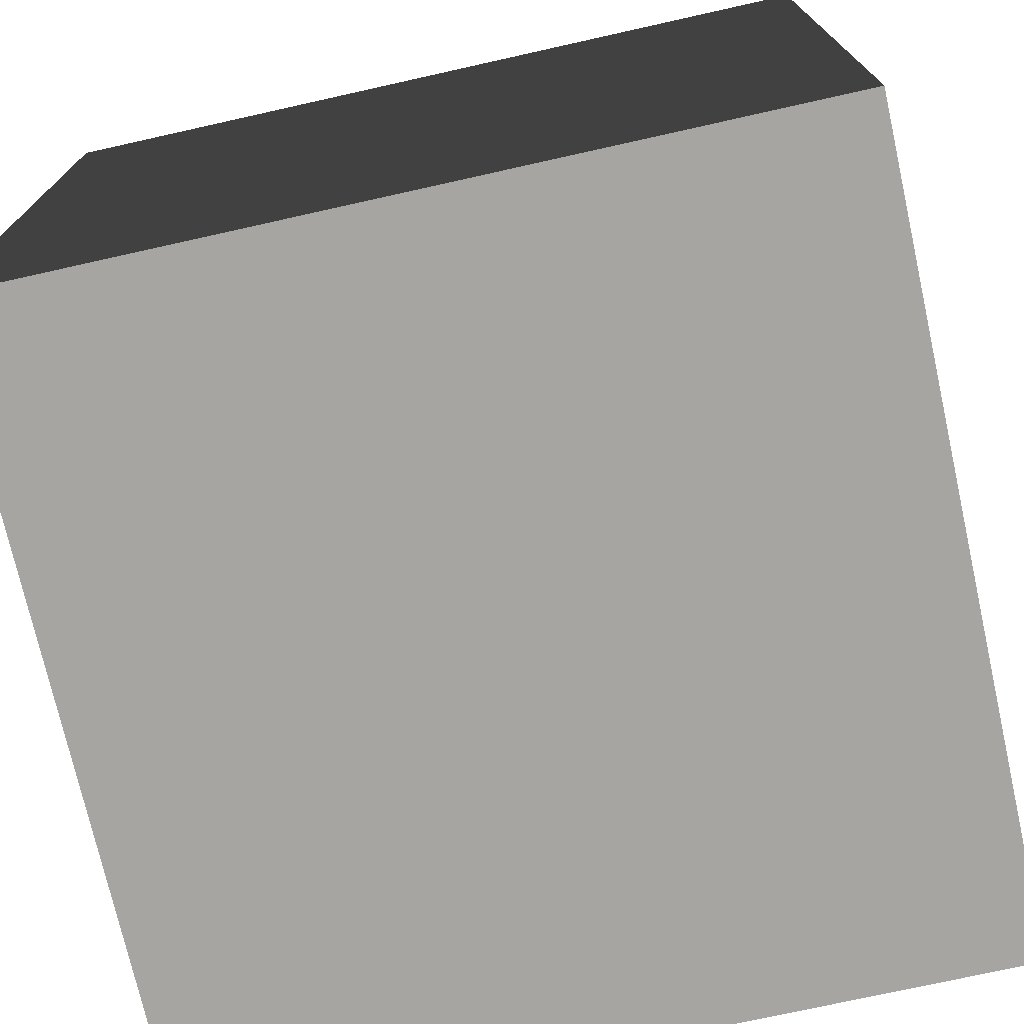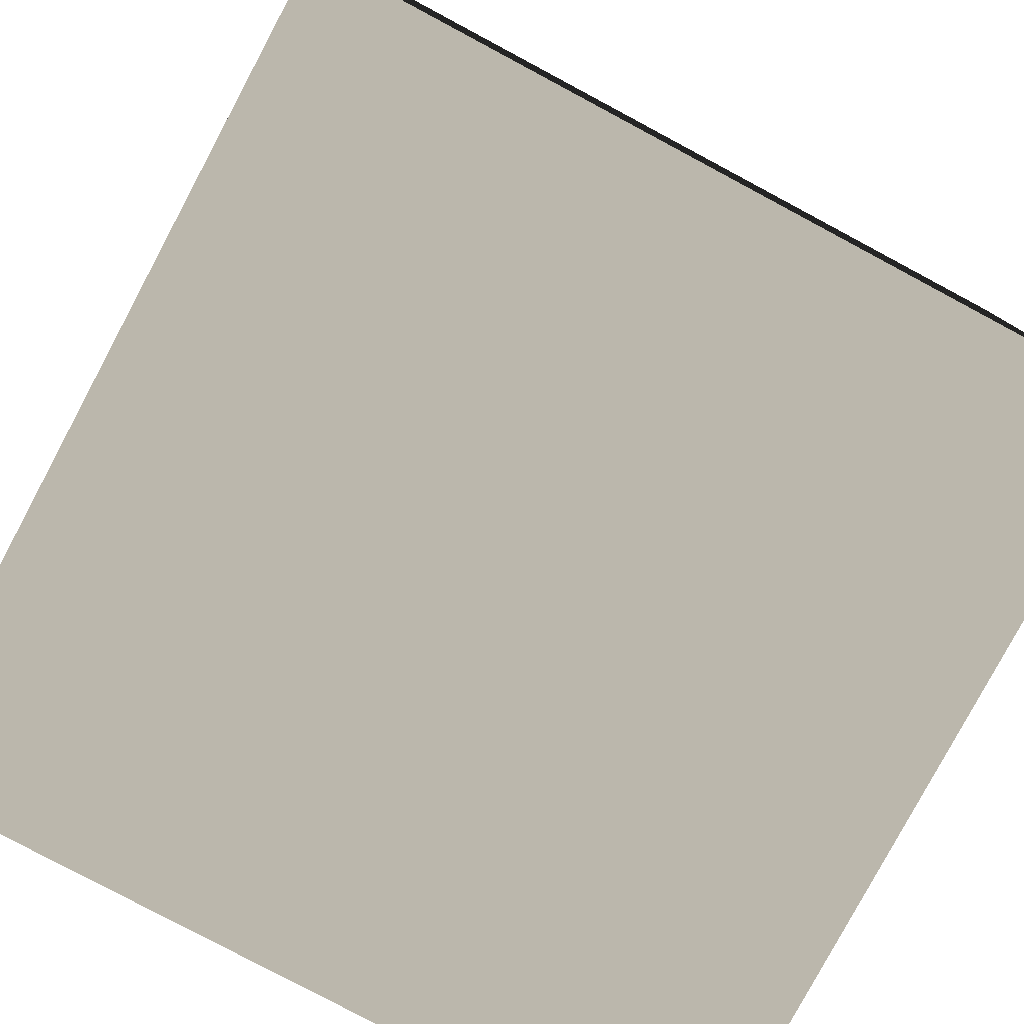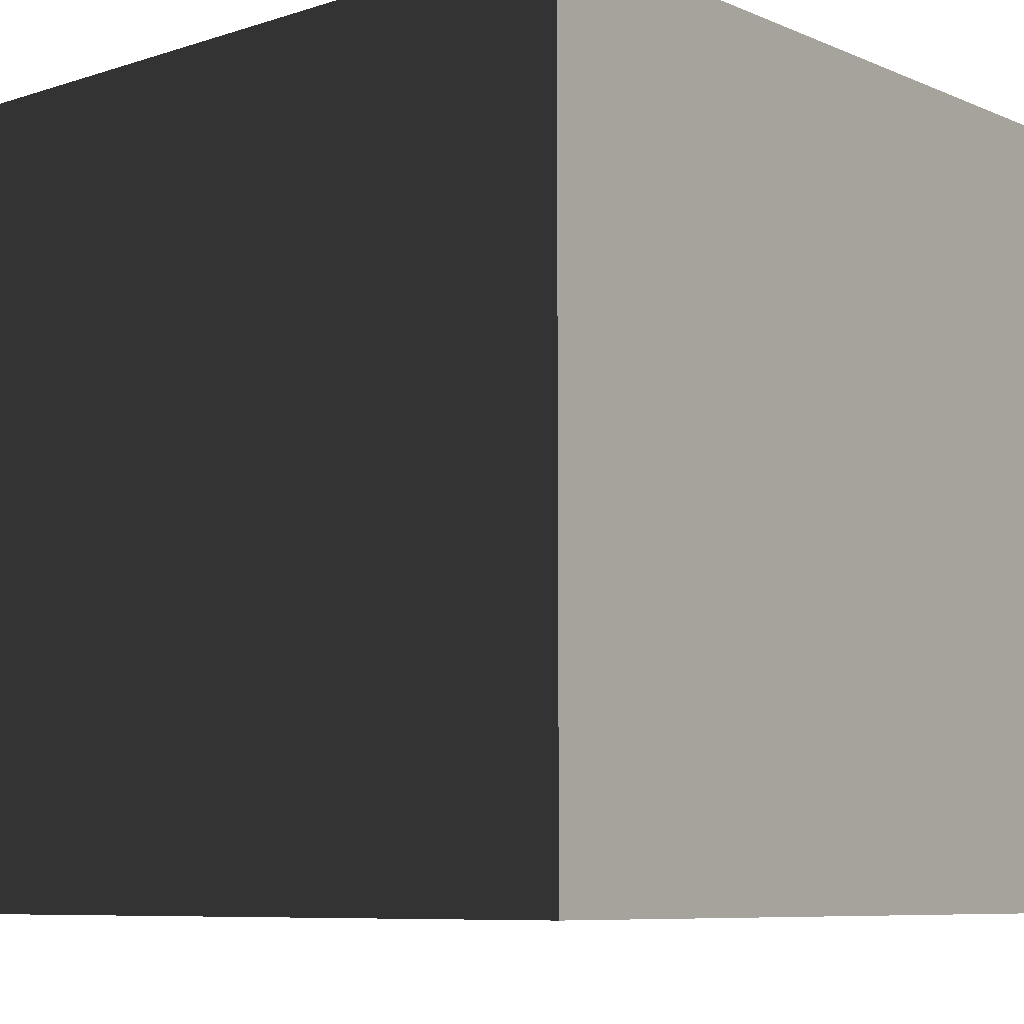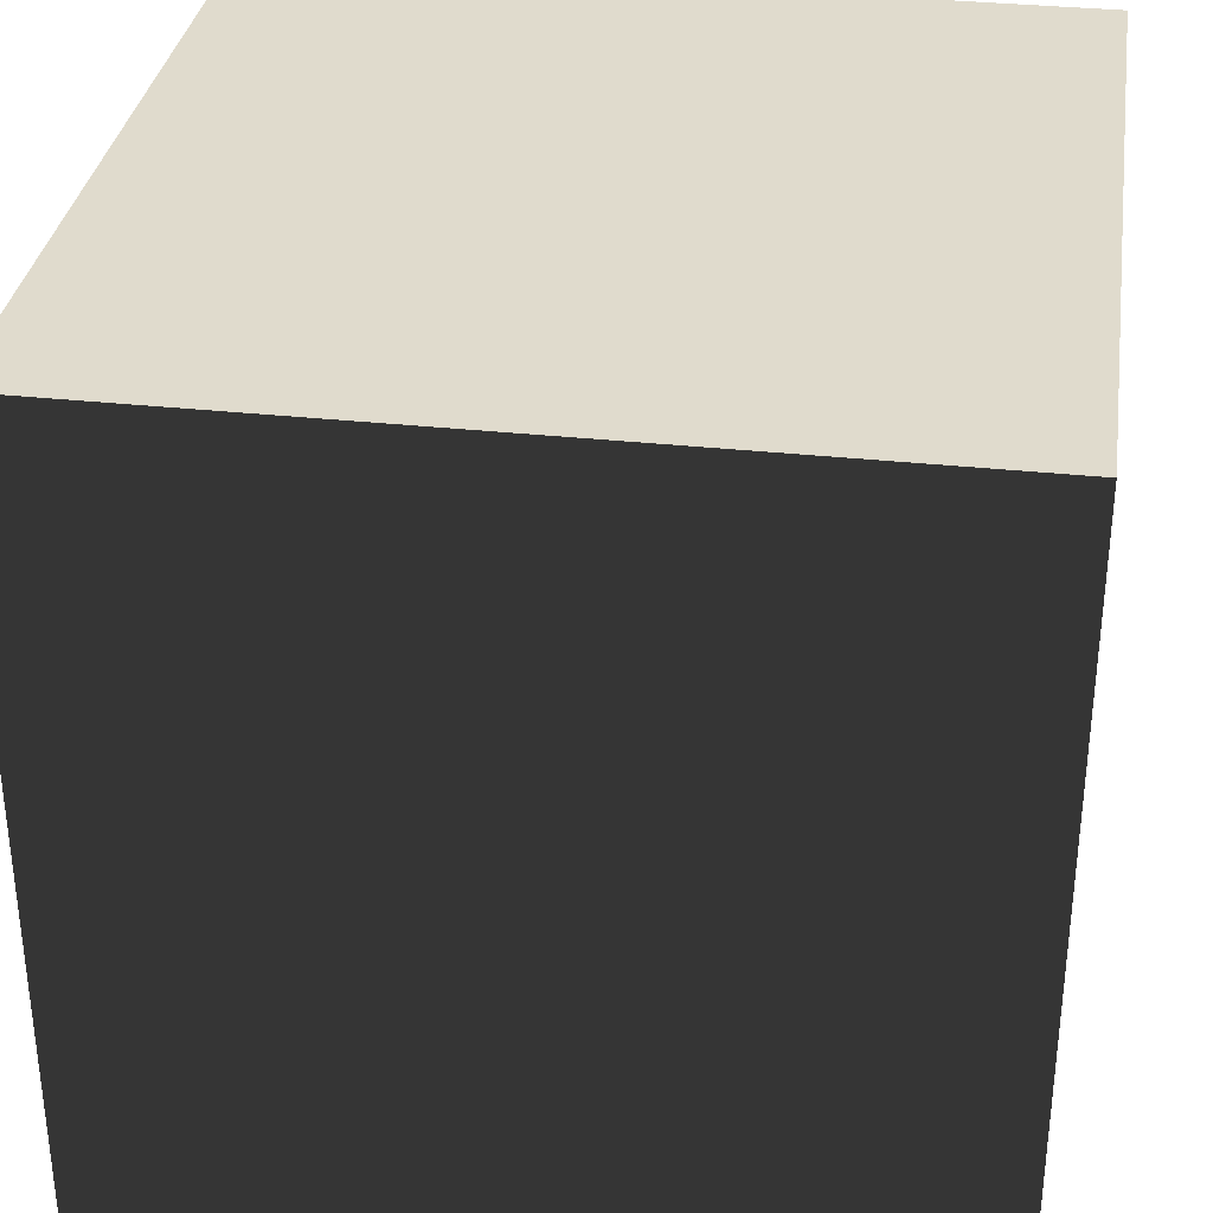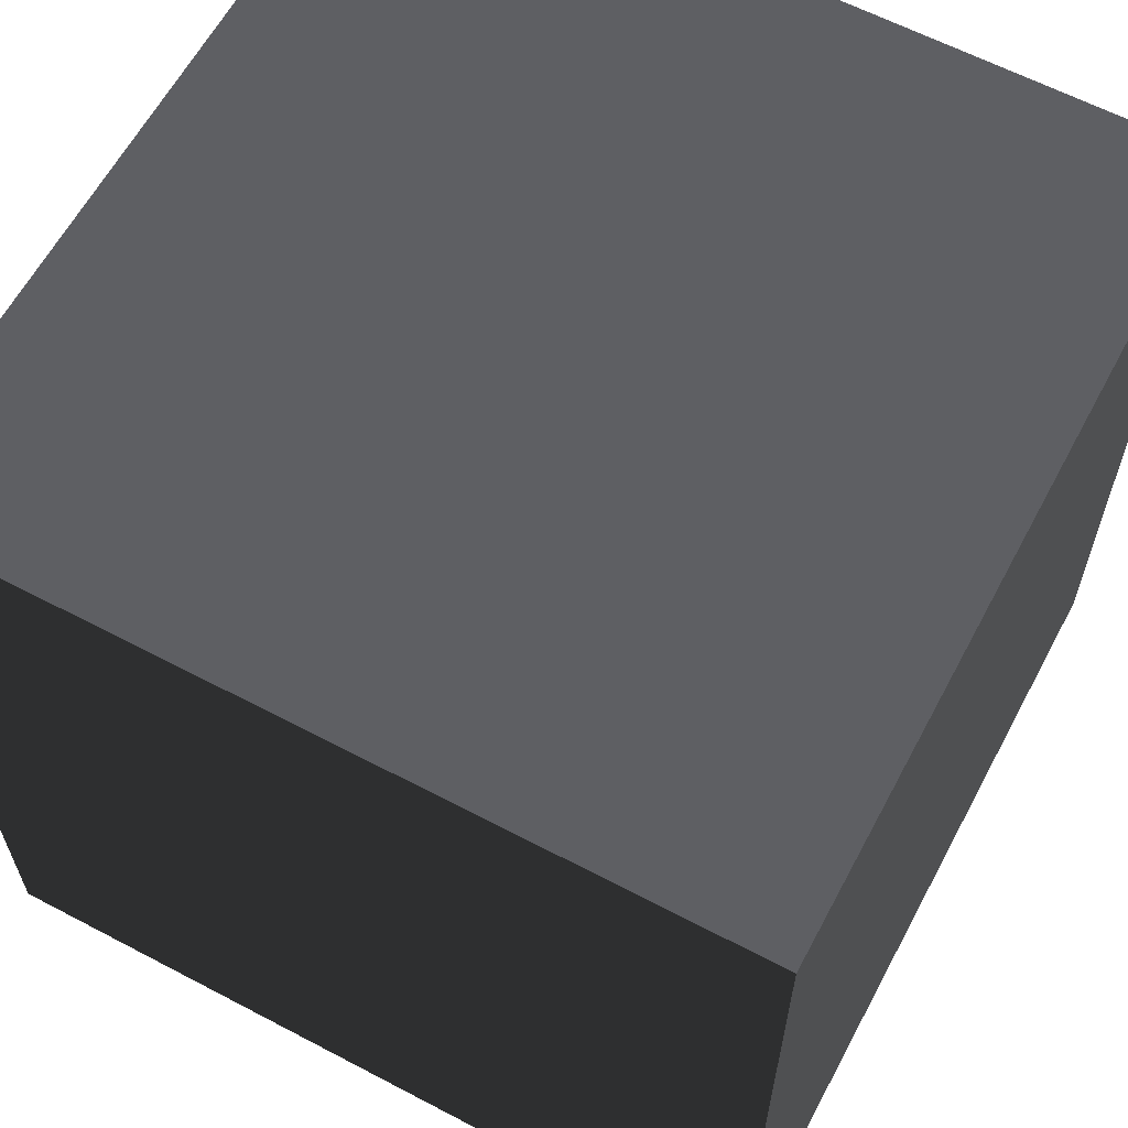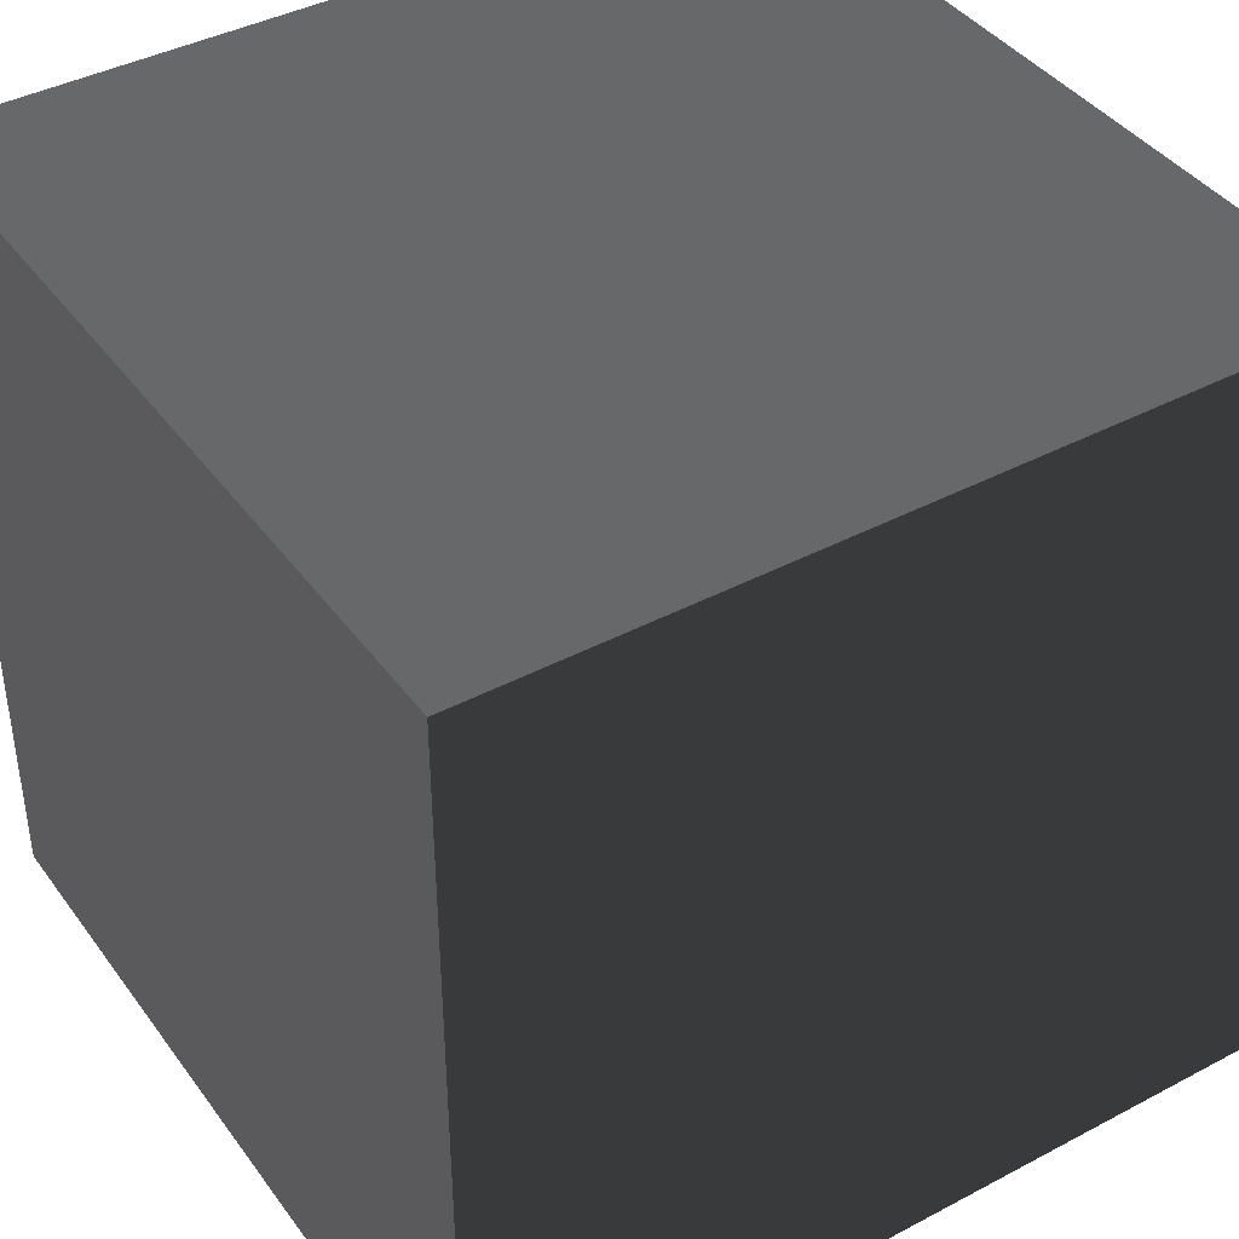
<metadata>
{"format":"obj","ext":"obj","renderer":"f3d","projection":"perspective","resolution":1024,"background":"white","views":[{"elev":-73.8,"azim":-77.4,"up":"+Y"},{"elev":-79.8,"azim":61.9,"up":"+Z"},{"elev":-8.0,"azim":-48.7,"up":"+Y"},{"elev":33.3,"azim":-171.6,"up":"+Y"},{"elev":62.0,"azim":-61.9,"up":"+Z"},{"elev":41.0,"azim":-122.8,"up":"+Z"}]}
</metadata>
<code>
v -0.5 -0.5 0.5
v -0.5 0.5 0.5
v 0.5 0.5 0.5
v 0.5 -0.5 0.5
v -0.5 0.5 0.5
v -0.5 0.5 -0.5
v 0.5 0.5 -0.5
v 0.5 0.5 0.5
v -0.5 0.5 -0.5
v -0.5 -0.5 -0.5
v 0.5 -0.5 -0.5
v 0.5 0.5 -0.5
v -0.5 -0.5 -0.5
v -0.5 -0.5 0.5
v 0.5 -0.5 0.5
v 0.5 -0.5 -0.5
v 0.5 -0.5 0.5
v 0.5 0.5 0.5
v 0.5 0.5 -0.5
v 0.5 -0.5 -0.5
v -0.5 -0.5 -0.5
v -0.5 0.5 -0.5
v -0.5 0.5 0.5
v -0.5 -0.5 0.5
g Cube_(3)_3113_64
f 1 3 2
f 1 4 3
f 5 7 6
f 5 8 7
f 9 11 10
f 9 12 11
f 13 15 14
f 13 16 15
f 17 19 18
f 17 20 19
f 21 23 22
f 21 24 23

</code>
